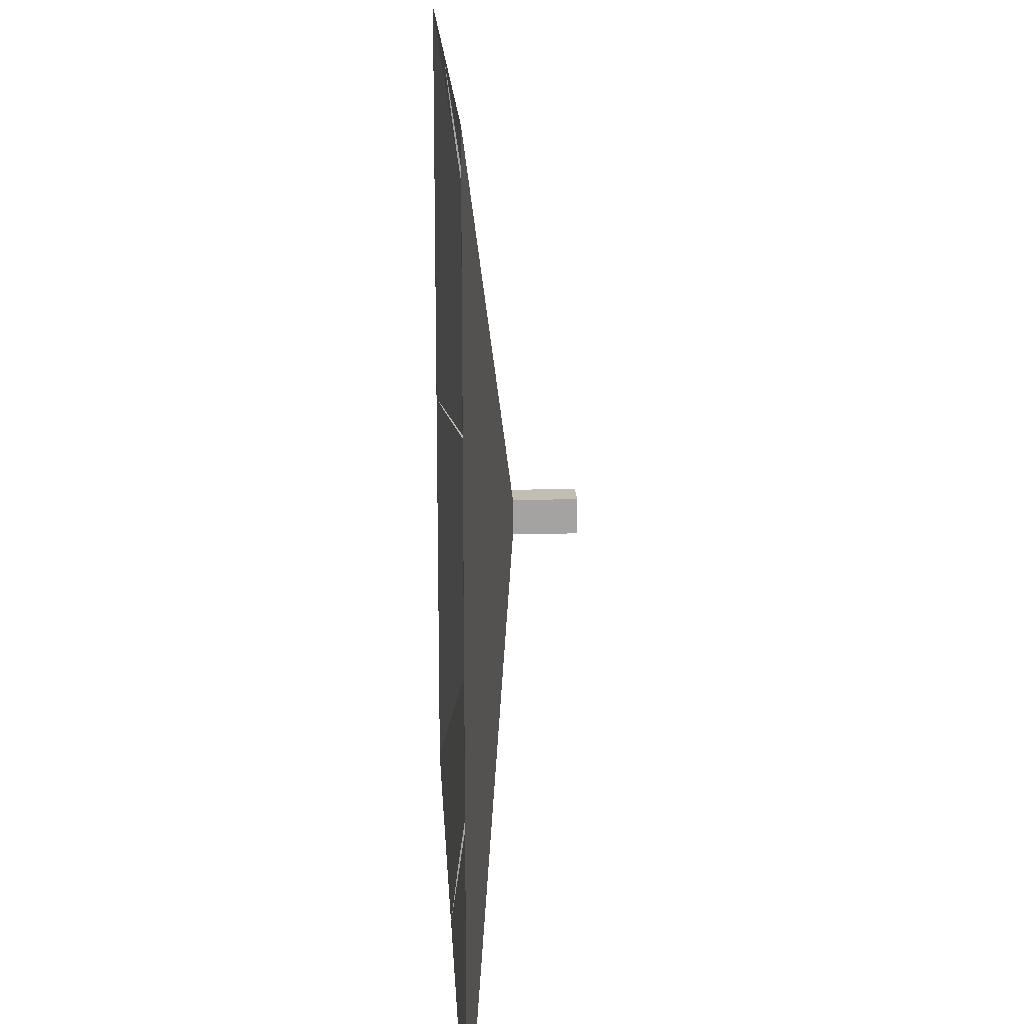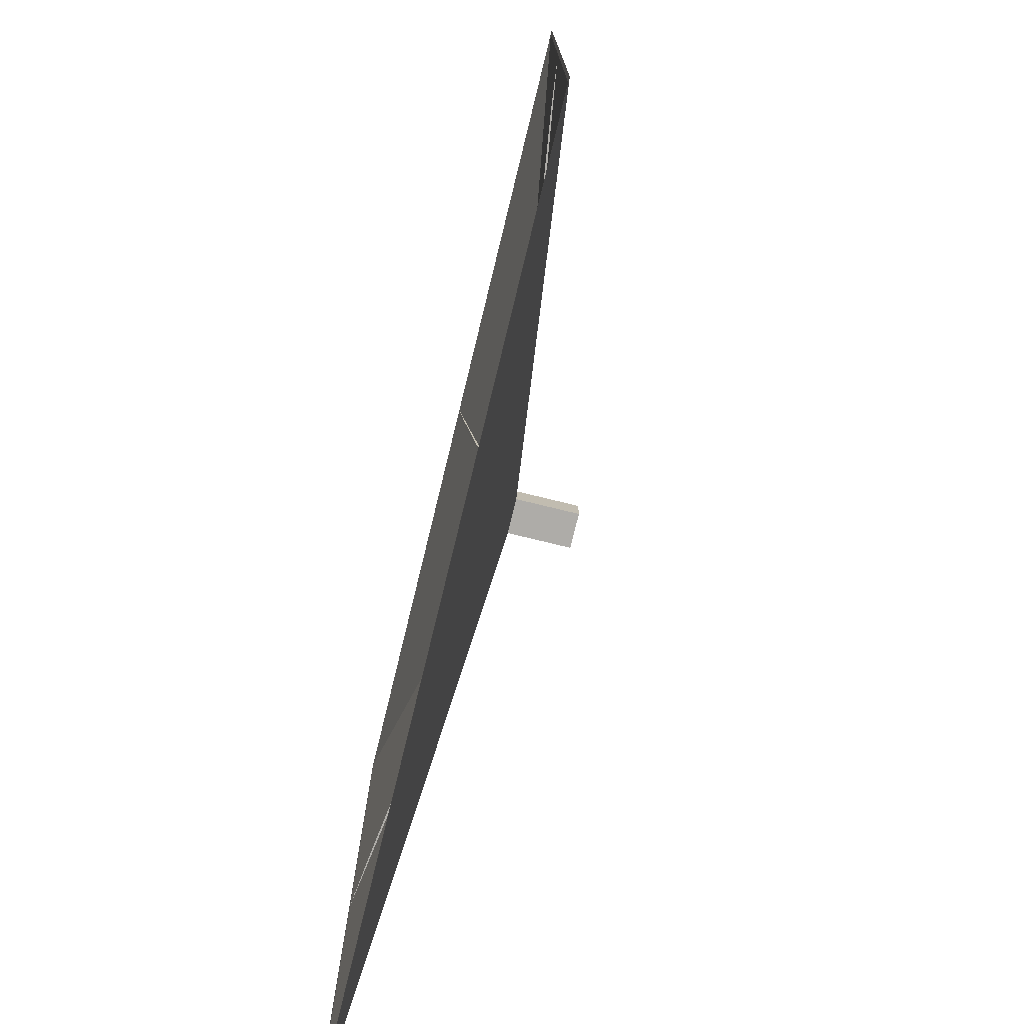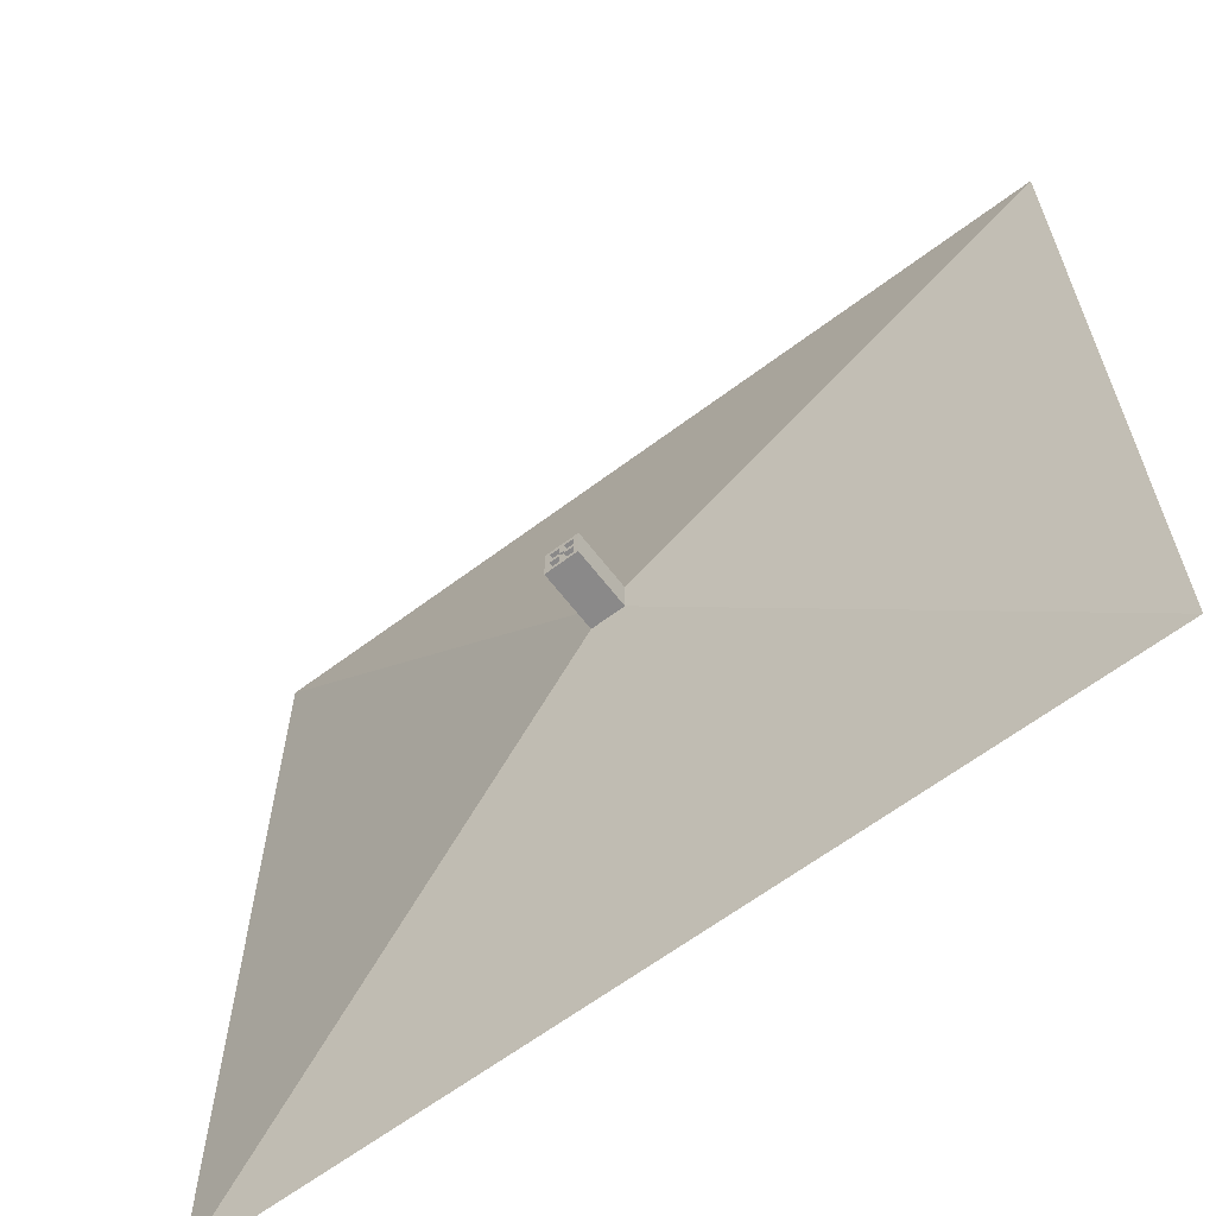
<metadata>
{"format":"obj","ext":"obj","renderer":"f3d","projection":"perspective","resolution":1024,"background":"white","views":[{"elev":17.2,"azim":86.9,"up":"+Y"},{"elev":-76.8,"azim":76.3,"up":"+Y"},{"elev":-63.3,"azim":-142.7,"up":"+Y"}]}
</metadata>
<code>
v 199.2 0.7465 -21.33
v 199.2 -0.7465 -21.33
v 195.7 0.7465 -21.33
v 195.7 -0.7465 -21.33
v 194.1 -5.934 -21.33
v 195.7 -4.266 -21.33
v 199.3 -4.266 -21.33
f -7 -6 -5
f -5 -6 -4
f -5 -4 -3
f -3 -4 -2
f -3 -2 -1
v 200.8 -0.7465 -21.33
v 200.8 0.7465 -21.33
v 204.3 -0.7465 -21.33
v 204.3 0.7465 -21.33
v 205.9 5.934 -21.33
v 204.3 4.266 -21.33
v 200.7 4.266 -21.33
f -7 -6 -5
f -5 -6 -4
f -5 -4 -3
f -3 -4 -2
f -3 -2 -1
v 199.3 -0.8 -21.33
v 200.7 -0.8 -21.33
v 199.3 -4.266 -21.33
v 200.7 -4.266 -21.33
v 205.9 -5.934 -21.33
v 204.3 -4.266 -21.33
v 204.3 -0.7465 -21.33
f -7 -6 -5
f -5 -6 -4
f -5 -4 -3
f -3 -4 -2
f -3 -2 -1
v 200.7 0.8 -21.33
v 199.3 0.8 -21.33
v 200.7 4.266 -21.33
v 199.3 4.266 -21.33
v 194.1 5.934 -21.33
v 195.7 4.266 -21.33
v 195.7 0.7465 -21.33
f -7 -6 -5
f -5 -6 -4
f -5 -4 -3
f -3 -4 -2
f -3 -2 -1
v 194.1 -5.934 -21.33
v 199.3 -4.266 -21.33
v 205.9 -5.934 -21.33
f -3 -2 -1
v 194.1 5.934 -21.33
v 195.7 0.7465 -21.33
v 194.1 -5.934 -21.33
f -3 -2 -1
v 205.9 5.934 -21.33
v 200.7 4.266 -21.33
v 194.1 5.934 -21.33
f -3 -2 -1
v 205.9 -5.934 -21.33
v 204.3 -0.7465 -21.33
v 205.9 5.934 -21.33
f -3 -2 -1
v 194.1 -5.934 0
v 194.1 -5.934 -21.33
v 205.9 -5.934 1.388e-15
v 205.9 -5.934 -21.33
f -4 -3 -2
f -2 -3 -1
v 194.1 5.934 0
v 194.1 5.934 -21.33
v 194.1 -5.934 0
v 194.1 -5.934 -21.33
f -4 -3 -2
f -2 -3 -1
v 205.9 5.934 0
v 205.9 5.934 -21.33
v 194.1 5.934 0
v 194.1 5.934 -21.33
f -4 -3 -2
f -2 -3 -1
v 205.9 5.934 -21.33
v 205.9 5.934 0
v 205.9 -5.934 -21.33
v 205.9 -5.934 1.388e-15
f -4 -3 -2
f -2 -3 -1
v 349.3 -0.7465 21.33
v 349.3 -149.3 21.33
v 351 -151 21.33
v 200.7 -149.3 21.33
v 49 -151 21.33
v 199.3 -149.3 21.33
v 50.66 -149.3 21.33
f -7 -6 -5
f -5 -6 -4
f -5 -4 -3
f -3 -4 -2
f -3 -2 -1
v 50.66 -0.7465 21.33
v 50.66 0.7465 21.33
v 49 151 21.33
v 50.66 149.3 21.33
v 199.3 149.3 21.33
f -5 -4 -3
f -3 -4 -2
f -3 -2 -1
v 200.7 149.3 21.33
v 349.3 149.3 21.33
v 351 151 21.33
v 349.3 0.7465 21.33
v 351 -151 21.33
v 349.3 -0.7465 21.33
f -6 -5 -4
f -4 -5 -3
f -4 -3 -2
f -2 -3 -1
v 49 151 21.33
v 199.3 149.3 21.33
v 351 151 21.33
v 200.7 149.3 21.33
f -4 -3 -2
f -2 -3 -1
v 50.66 -149.3 21.33
v 50.66 -0.7465 21.33
v 49 -151 21.33
v 49 151 21.33
f -4 -3 -2
f -2 -3 -1
v 200.7 28.43 4.267
v 199.3 28.43 4.267
v 200.7 14.45 2.133
v 199.3 14.45 2.133
f -4 -3 -2
f -2 -3 -1
v 200.7 42.45 6.4
v 199.3 42.45 6.4
v 200.7 28.43 4.267
v 199.3 28.43 4.267
f -4 -3 -2
f -2 -3 -1
v 200.7 56.64 8.533
v 199.3 56.64 8.533
v 200.7 42.45 6.4
v 199.3 42.45 6.4
f -4 -3 -2
f -2 -3 -1
v 199.3 56.64 8.533
v 200.7 56.64 8.533
v 199.3 85.97 12.8
v 200.7 85.97 12.8
f -4 -3 -2
f -2 -3 -1
v 200.7 101 14.93
v 199.3 101 14.93
v 200.7 85.97 12.8
v 199.3 85.97 12.8
f -4 -3 -2
f -2 -3 -1
v 200.7 116.1 17.07
v 199.3 116.1 17.07
v 200.7 101 14.93
v 199.3 101 14.93
f -4 -3 -2
f -2 -3 -1
v 200.7 131.5 19.2
v 199.3 131.5 19.2
v 200.7 116.1 17.07
v 199.3 116.1 17.07
f -4 -3 -2
f -2 -3 -1
v 200.7 149.3 21.33
v 199.3 149.3 21.33
v 200.7 131.5 19.2
v 199.3 131.5 19.2
f -4 -3 -2
f -2 -3 -1
v 200.7 0.7995 0
v 199.3 0.7995 0
v 200.7 0.8 0
v 199.3 0.8 0
f -4 -3 -2
f -2 -3 -1
v 199.3 14.45 2.133
v 199.3 0.7995 0
v 200.7 14.45 2.133
v 200.7 0.7995 0
f -4 -3 -2
f -2 -3 -1
v 199.3 0.7995 0
v 199.3 14.45 2.133
v 199.3 0.8 0
v 199.3 4.266 0
v 199.3 0.8 -21.33
v 199.3 4.266 -21.33
f -6 -5 -4
f -4 -5 -3
f -4 -3 -2
f -2 -3 -1
v 199.3 131.5 19.2
v 199.3 149.3 21.33
v 199.3 116.1 17.07
v 199.3 4.266 0
v 199.3 101 14.93
v 199.3 85.97 12.8
f -6 -5 -4
f -4 -5 -3
f -4 -3 -2
f -2 -3 -1
v 199.3 28.43 4.267
v 199.3 42.45 6.4
v 199.3 4.266 0
v 199.3 56.64 8.533
v 199.3 85.97 12.8
f -5 -4 -3
f -3 -4 -2
f -3 -2 -1
v 199.3 4.266 0
v 199.3 14.45 2.133
v 199.3 28.43 4.267
f -3 -2 -1
v 200.7 0.8 -21.33
v 200.7 4.266 -21.33
v 200.7 0.8 0
v 200.7 4.266 0
v 200.7 149.3 21.33
f -5 -4 -3
f -3 -4 -2
f -3 -2 -1
v 200.7 0.7995 0
v 200.7 0.8 0
v 200.7 14.45 2.133
v 200.7 149.3 21.33
v 200.7 28.43 4.267
v 200.7 42.45 6.4
f -6 -5 -4
f -4 -5 -3
f -4 -3 -2
f -2 -3 -1
v 200.7 131.5 19.2
v 200.7 116.1 17.07
v 200.7 149.3 21.33
v 200.7 101 14.93
v 200.7 85.97 12.8
f -5 -4 -3
f -3 -4 -2
f -3 -2 -1
v 200.7 85.97 12.8
v 200.7 56.64 8.533
v 200.7 149.3 21.33
v 200.7 42.45 6.4
f -4 -3 -2
f -2 -3 -1
v 199.3 -28.43 4.267
v 200.7 -28.43 4.267
v 199.3 -14.45 2.133
v 200.7 -14.45 2.133
f -4 -3 -2
f -2 -3 -1
v 199.3 -42.45 6.4
v 200.7 -42.45 6.4
v 199.3 -28.43 4.267
v 200.7 -28.43 4.267
f -4 -3 -2
f -2 -3 -1
v 199.3 -56.64 8.533
v 200.7 -56.64 8.533
v 199.3 -42.45 6.4
v 200.7 -42.45 6.4
f -4 -3 -2
f -2 -3 -1
v 200.7 -56.64 8.533
v 199.3 -56.64 8.533
v 200.7 -85.97 12.8
v 199.3 -85.97 12.8
f -4 -3 -2
f -2 -3 -1
v 199.3 -101 14.93
v 200.7 -101 14.93
v 199.3 -85.97 12.8
v 200.7 -85.97 12.8
f -4 -3 -2
f -2 -3 -1
v 199.3 -116.1 17.07
v 200.7 -116.1 17.07
v 199.3 -101 14.93
v 200.7 -101 14.93
f -4 -3 -2
f -2 -3 -1
v 199.3 -131.5 19.2
v 200.7 -131.5 19.2
v 199.3 -116.1 17.07
v 200.7 -116.1 17.07
f -4 -3 -2
f -2 -3 -1
v 199.3 -149.3 21.33
v 200.7 -149.3 21.33
v 199.3 -131.5 19.2
v 200.7 -131.5 19.2
f -4 -3 -2
f -2 -3 -1
v 199.3 -0.7995 0
v 200.7 -0.7995 0
v 199.3 -0.8 0
v 200.7 -0.8 0
f -4 -3 -2
f -2 -3 -1
v 200.7 -14.45 2.133
v 200.7 -0.7995 0
v 199.3 -14.45 2.133
v 199.3 -0.7995 0
f -4 -3 -2
f -2 -3 -1
v 200.7 -0.7995 0
v 200.7 -14.45 2.133
v 200.7 -0.8 0
v 200.7 -4.266 0
v 200.7 -0.8 -21.33
v 200.7 -4.266 -21.33
f -6 -5 -4
f -4 -5 -3
f -4 -3 -2
f -2 -3 -1
v 200.7 -131.5 19.2
v 200.7 -149.3 21.33
v 200.7 -116.1 17.07
v 200.7 -4.266 0
v 200.7 -101 14.93
v 200.7 -85.97 12.8
f -6 -5 -4
f -4 -5 -3
f -4 -3 -2
f -2 -3 -1
v 200.7 -28.43 4.267
v 200.7 -42.45 6.4
v 200.7 -4.266 0
v 200.7 -56.64 8.533
v 200.7 -85.97 12.8
f -5 -4 -3
f -3 -4 -2
f -3 -2 -1
v 200.7 -4.266 0
v 200.7 -14.45 2.133
v 200.7 -28.43 4.267
f -3 -2 -1
v 199.3 -0.8 -21.33
v 199.3 -4.266 -21.33
v 199.3 -0.8 0
v 199.3 -4.266 0
v 199.3 -149.3 21.33
f -5 -4 -3
f -3 -4 -2
f -3 -2 -1
v 199.3 -0.7995 0
v 199.3 -0.8 0
v 199.3 -14.45 2.133
v 199.3 -149.3 21.33
v 199.3 -28.43 4.267
v 199.3 -42.45 6.4
f -6 -5 -4
f -4 -5 -3
f -4 -3 -2
f -2 -3 -1
v 199.3 -131.5 19.2
v 199.3 -116.1 17.07
v 199.3 -149.3 21.33
v 199.3 -101 14.93
v 199.3 -85.97 12.8
f -5 -4 -3
f -3 -4 -2
f -3 -2 -1
v 199.3 -85.97 12.8
v 199.3 -56.64 8.533
v 199.3 -149.3 21.33
v 199.3 -42.45 6.4
f -4 -3 -2
f -2 -3 -1
v 228.4 -0.7465 4.267
v 228.4 0.7465 4.267
v 214.5 -0.7465 2.133
v 214.5 0.7465 2.133
f -4 -3 -2
f -2 -3 -1
v 242.5 -0.7465 6.4
v 242.5 0.7465 6.4
v 228.4 -0.7465 4.267
v 228.4 0.7465 4.267
f -4 -3 -2
f -2 -3 -1
v 256.6 -0.7465 8.533
v 256.6 0.7465 8.533
v 242.5 -0.7465 6.4
v 242.5 0.7465 6.4
f -4 -3 -2
f -2 -3 -1
v 256.6 0.7465 8.533
v 256.6 -0.7465 8.533
v 286 0.7465 12.8
v 286 -0.7465 12.8
f -4 -3 -2
f -2 -3 -1
v 301 -0.7465 14.93
v 301 0.7465 14.93
v 286 -0.7465 12.8
v 286 0.7465 12.8
f -4 -3 -2
f -2 -3 -1
v 316.1 -0.7465 17.07
v 316.1 0.7465 17.07
v 301 -0.7465 14.93
v 301 0.7465 14.93
f -4 -3 -2
f -2 -3 -1
v 331.5 -0.7465 19.2
v 331.5 0.7465 19.2
v 316.1 -0.7465 17.07
v 316.1 0.7465 17.07
f -4 -3 -2
f -2 -3 -1
v 349.3 -0.7465 21.33
v 349.3 0.7465 21.33
v 331.5 -0.7465 19.2
v 331.5 0.7465 19.2
f -4 -3 -2
f -2 -3 -1
v 200.8 -0.7465 0
v 200.8 0.7465 0
v 200.8 -0.7465 0
v 200.8 0.7465 0
f -4 -3 -2
f -2 -3 -1
v 214.5 0.7465 2.133
v 200.8 0.7465 0
v 214.5 -0.7465 2.133
v 200.8 -0.7465 0
f -4 -3 -2
f -2 -3 -1
v 200.8 0.7465 0
v 214.5 0.7465 2.133
v 200.8 0.7465 0
v 204.3 0.7465 0
v 200.8 0.7465 -21.33
v 204.3 0.7465 -21.33
f -6 -5 -4
f -4 -5 -3
f -4 -3 -2
f -2 -3 -1
v 331.5 0.7465 19.2
v 349.3 0.7465 21.33
v 316.1 0.7465 17.07
v 204.3 0.7465 0
v 301 0.7465 14.93
v 286 0.7465 12.8
f -6 -5 -4
f -4 -5 -3
f -4 -3 -2
f -2 -3 -1
v 228.4 0.7465 4.267
v 242.5 0.7465 6.4
v 204.3 0.7465 0
v 256.6 0.7465 8.533
v 286 0.7465 12.8
f -5 -4 -3
f -3 -4 -2
f -3 -2 -1
v 204.3 0.7465 0
v 214.5 0.7465 2.133
v 228.4 0.7465 4.267
f -3 -2 -1
v 200.8 -0.7465 -21.33
v 204.3 -0.7465 -21.33
v 200.8 -0.7465 0
v 204.3 -0.7465 0
v 349.3 -0.7465 21.33
f -5 -4 -3
f -3 -4 -2
f -3 -2 -1
v 200.8 -0.7465 0
v 200.8 -0.7465 0
v 214.5 -0.7465 2.133
v 349.3 -0.7465 21.33
v 228.4 -0.7465 4.267
v 242.5 -0.7465 6.4
f -6 -5 -4
f -4 -5 -3
f -4 -3 -2
f -2 -3 -1
v 331.5 -0.7465 19.2
v 316.1 -0.7465 17.07
v 349.3 -0.7465 21.33
v 301 -0.7465 14.93
v 286 -0.7465 12.8
f -5 -4 -3
f -3 -4 -2
f -3 -2 -1
v 286 -0.7465 12.8
v 256.6 -0.7465 8.533
v 349.3 -0.7465 21.33
v 242.5 -0.7465 6.4
f -4 -3 -2
f -2 -3 -1
v 171.6 0.7465 4.267
v 171.6 -0.7465 4.267
v 185.5 0.7465 2.133
v 185.5 -0.7465 2.133
f -4 -3 -2
f -2 -3 -1
v 157.5 0.7465 6.4
v 157.5 -0.7465 6.4
v 171.6 0.7465 4.267
v 171.6 -0.7465 4.267
f -4 -3 -2
f -2 -3 -1
v 143.4 0.7465 8.533
v 143.4 -0.7465 8.533
v 157.5 0.7465 6.4
v 157.5 -0.7465 6.4
f -4 -3 -2
f -2 -3 -1
v 143.4 -0.7465 8.533
v 143.4 0.7465 8.533
v 114 -0.7465 12.8
v 114 0.7465 12.8
f -4 -3 -2
f -2 -3 -1
v 99.04 0.7465 14.93
v 99.04 -0.7465 14.93
v 114 0.7465 12.8
v 114 -0.7465 12.8
f -4 -3 -2
f -2 -3 -1
v 83.89 0.7465 17.07
v 83.89 -0.7465 17.07
v 99.04 0.7465 14.93
v 99.04 -0.7465 14.93
f -4 -3 -2
f -2 -3 -1
v 68.48 0.7465 19.2
v 68.48 -0.7465 19.2
v 83.89 0.7465 17.07
v 83.89 -0.7465 17.07
f -4 -3 -2
f -2 -3 -1
v 68.48 0.7465 19.2
v 50.66 0.7465 21.33
v 68.48 -0.7465 19.2
v 50.66 -0.7465 21.33
f -4 -3 -2
f -2 -3 -1
v 199.2 0.7465 0
v 199.2 -0.7465 0
v 199.2 0.7465 0
v 199.2 -0.7465 0
f -4 -3 -2
f -2 -3 -1
v 185.5 -0.7465 2.133
v 199.2 -0.7465 0
v 185.5 0.7465 2.133
v 199.2 0.7465 0
f -4 -3 -2
f -2 -3 -1
v 199.2 -0.7465 0
v 185.5 -0.7465 2.133
v 199.2 -0.7465 0
v 195.7 -0.7465 0
v 199.2 -0.7465 -21.33
v 195.7 -0.7465 -21.33
f -6 -5 -4
f -4 -5 -3
f -4 -3 -2
f -2 -3 -1
v 68.48 -0.7465 19.2
v 50.66 -0.7465 21.33
v 83.89 -0.7465 17.07
v 195.7 -0.7465 0
v 99.04 -0.7465 14.93
v 114 -0.7465 12.8
f -6 -5 -4
f -4 -5 -3
f -4 -3 -2
f -2 -3 -1
v 171.6 -0.7465 4.267
v 157.5 -0.7465 6.4
v 195.7 -0.7465 0
v 143.4 -0.7465 8.533
v 114 -0.7465 12.8
f -5 -4 -3
f -3 -4 -2
f -3 -2 -1
v 195.7 -0.7465 0
v 185.5 -0.7465 2.133
v 171.6 -0.7465 4.267
f -3 -2 -1
v 199.2 0.7465 -21.33
v 195.7 0.7465 -21.33
v 199.2 0.7465 0
v 195.7 0.7465 0
v 50.66 0.7465 21.33
f -5 -4 -3
f -3 -4 -2
f -3 -2 -1
v 199.2 0.7465 0
v 199.2 0.7465 0
v 185.5 0.7465 2.133
v 50.66 0.7465 21.33
v 171.6 0.7465 4.267
v 157.5 0.7465 6.4
f -6 -5 -4
f -4 -5 -3
f -4 -3 -2
f -2 -3 -1
v 68.48 0.7465 19.2
v 83.89 0.7465 17.07
v 50.66 0.7465 21.33
v 99.04 0.7465 14.93
v 114 0.7465 12.8
f -5 -4 -3
f -3 -4 -2
f -3 -2 -1
v 114 0.7465 12.8
v 143.4 0.7465 8.533
v 50.66 0.7465 21.33
v 157.5 0.7465 6.4
f -4 -3 -2
f -2 -3 -1
v 200.7 -0.8 0
v 200.7 -0.8 -21.33
v 199.3 -0.8 0
v 199.3 -0.8 -21.33
f -4 -3 -2
f -2 -3 -1
v 199.3 0.8 0
v 199.3 0.8 -21.33
v 200.7 0.8 0
v 200.7 0.8 -21.33
f -4 -3 -2
f -2 -3 -1
v 199.2 0.7465 0
v 199.2 -0.7465 0
v 199.2 0.7465 -21.33
v 199.2 -0.7465 -21.33
f -4 -3 -2
f -2 -3 -1
v 200.8 -0.7465 0
v 200.8 0.7465 0
v 200.8 -0.7465 -21.33
v 200.8 0.7465 -21.33
f -4 -3 -2
f -2 -3 -1
v 351 -151 21.33
v 49 -151 21.33
v 205.9 -5.934 1.388e-15
v 194.1 -5.934 0
f -4 -3 -2
f -2 -3 -1
v 205.9 5.934 0
v 351 151 21.33
v 205.9 -5.934 1.388e-15
v 351 -151 21.33
f -4 -3 -2
f -2 -3 -1
v 194.1 5.934 0
v 49 151 21.33
v 205.9 5.934 0
v 351 151 21.33
f -4 -3 -2
f -2 -3 -1
v 49 -151 21.33
v 49 151 21.33
v 194.1 -5.934 0
v 194.1 5.934 0
f -4 -3 -2
f -2 -3 -1
v 50.66 -149.3 21.33
v 199.3 -149.3 21.33
v 195.7 -4.266 0
v 199.3 -4.266 0
f -4 -3 -2
f -2 -3 -1
v 349.3 -149.3 21.33
v 349.3 -0.7465 21.33
v 204.3 -4.266 0
v 204.3 -0.7465 0
f -4 -3 -2
f -2 -3 -1
v 349.3 149.3 21.33
v 200.7 149.3 21.33
v 204.3 4.266 0
v 200.7 4.266 0
f -4 -3 -2
f -2 -3 -1
v 50.66 149.3 21.33
v 50.66 0.7465 21.33
v 195.7 4.266 0
v 195.7 0.7465 0
f -4 -3 -2
f -2 -3 -1
v 200.7 -4.266 0
v 200.7 -149.3 21.33
v 204.3 -4.266 0
v 349.3 -149.3 21.33
f -4 -3 -2
f -2 -3 -1
v 204.3 0.7465 0
v 349.3 0.7465 21.33
v 204.3 4.266 0
v 349.3 149.3 21.33
f -4 -3 -2
f -2 -3 -1
v 199.3 4.266 0
v 199.3 149.3 21.33
v 195.7 4.266 0
v 50.66 149.3 21.33
f -4 -3 -2
f -2 -3 -1
v 195.7 -0.7465 0
v 50.66 -0.7465 21.33
v 195.7 -4.266 0
v 50.66 -149.3 21.33
f -4 -3 -2
f -2 -3 -1
v 195.7 -4.266 -21.33
v 195.7 -4.266 0
v 199.3 -4.266 -21.33
v 199.3 -4.266 0
f -4 -3 -2
f -2 -3 -1
v 195.7 4.266 -21.33
v 195.7 4.266 0
v 195.7 0.7465 -21.33
v 195.7 0.7465 0
f -4 -3 -2
f -2 -3 -1
v 204.3 4.266 -21.33
v 204.3 4.266 0
v 200.7 4.266 -21.33
v 200.7 4.266 0
f -4 -3 -2
f -2 -3 -1
v 204.3 -4.266 -21.33
v 204.3 -4.266 0
v 204.3 -0.7465 -21.33
v 204.3 -0.7465 0
f -4 -3 -2
f -2 -3 -1
v 200.7 -4.266 0
v 204.3 -4.266 0
v 200.7 -4.266 -21.33
v 204.3 -4.266 -21.33
f -4 -3 -2
f -2 -3 -1
v 195.7 -0.7465 0
v 195.7 -4.266 0
v 195.7 -0.7465 -21.33
v 195.7 -4.266 -21.33
f -4 -3 -2
f -2 -3 -1
v 199.3 4.266 0
v 195.7 4.266 0
v 199.3 4.266 -21.33
v 195.7 4.266 -21.33
f -4 -3 -2
f -2 -3 -1
v 204.3 0.7465 0
v 204.3 4.266 0
v 204.3 0.7465 -21.33
v 204.3 4.266 -21.33
f -4 -3 -2
f -2 -3 -1

</code>
